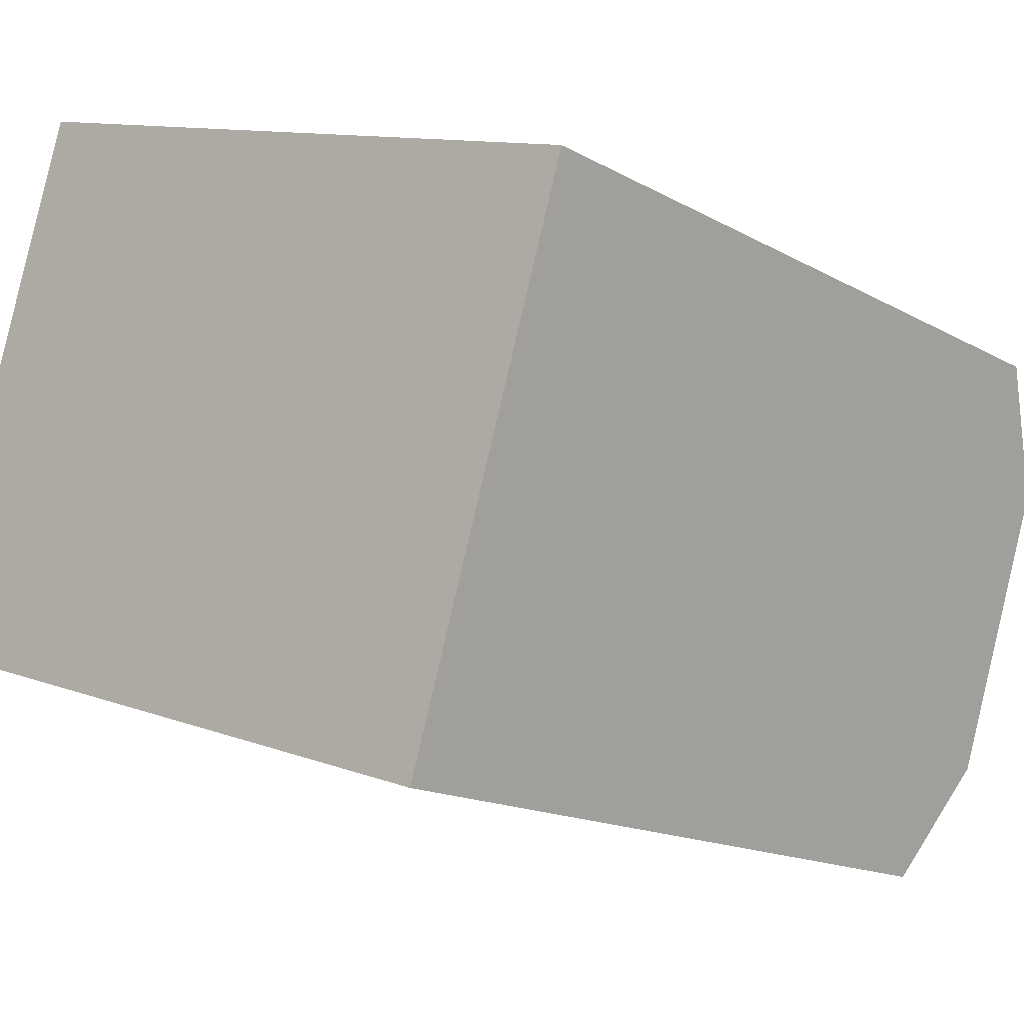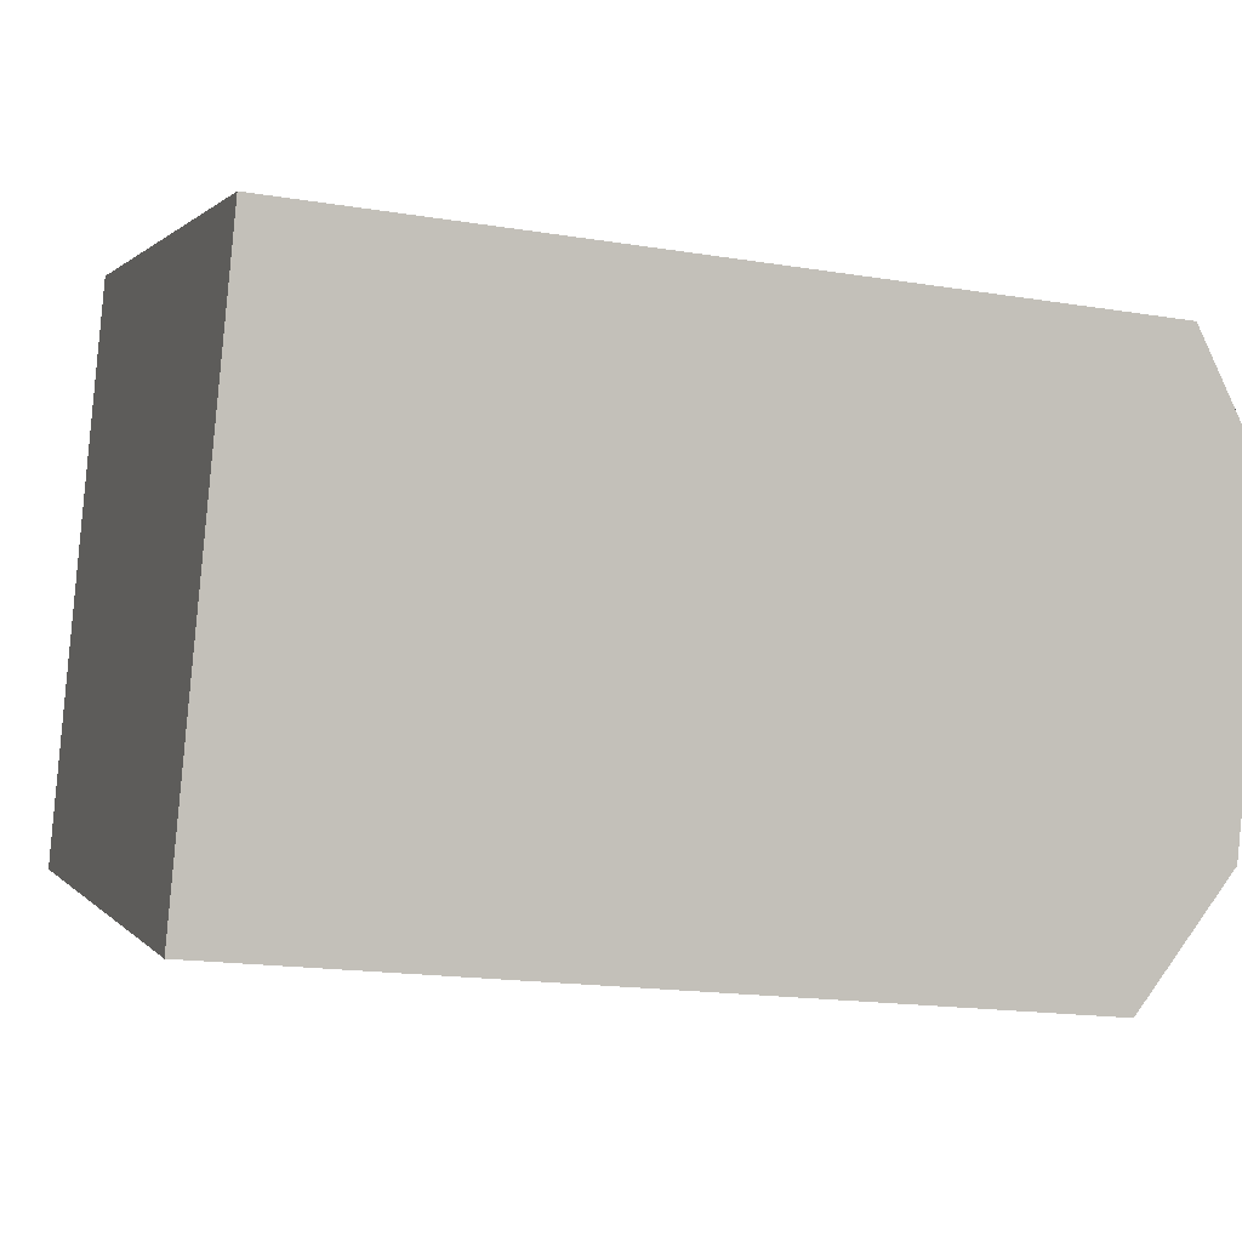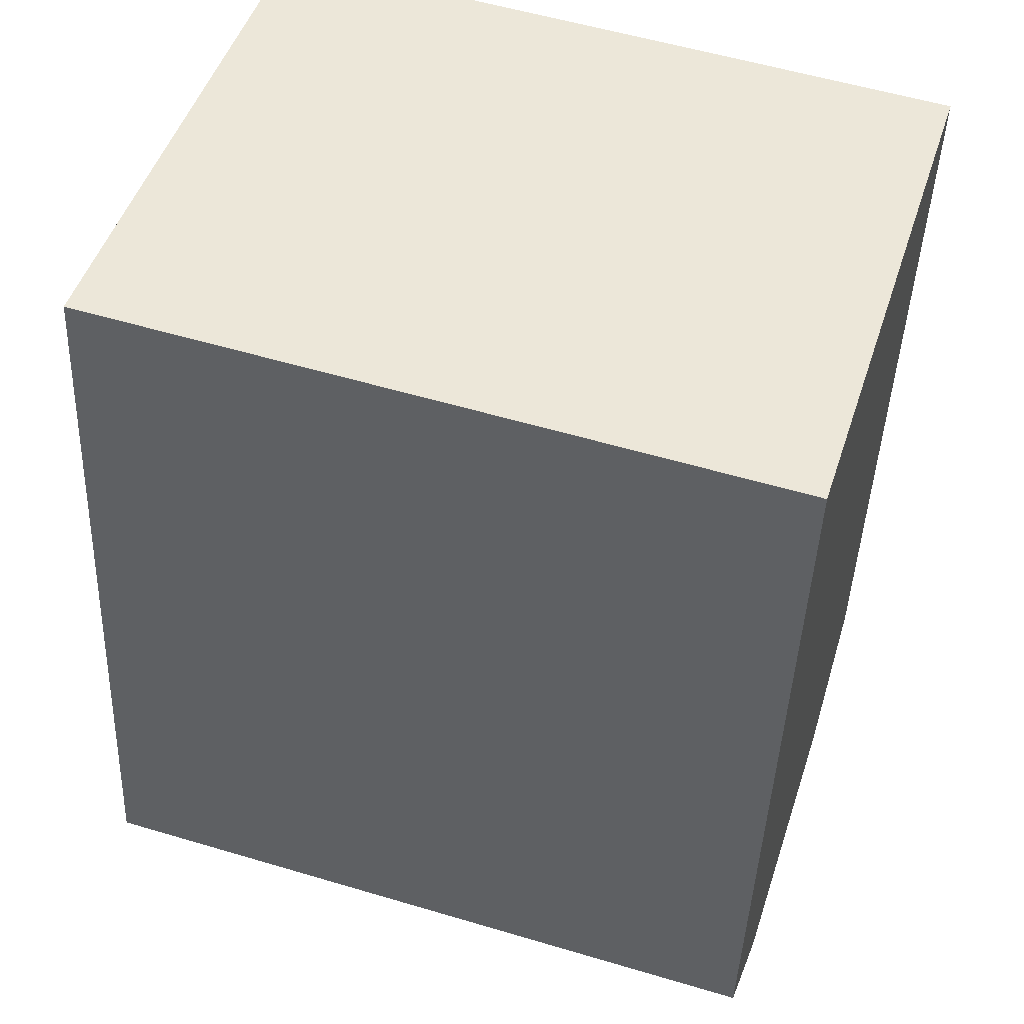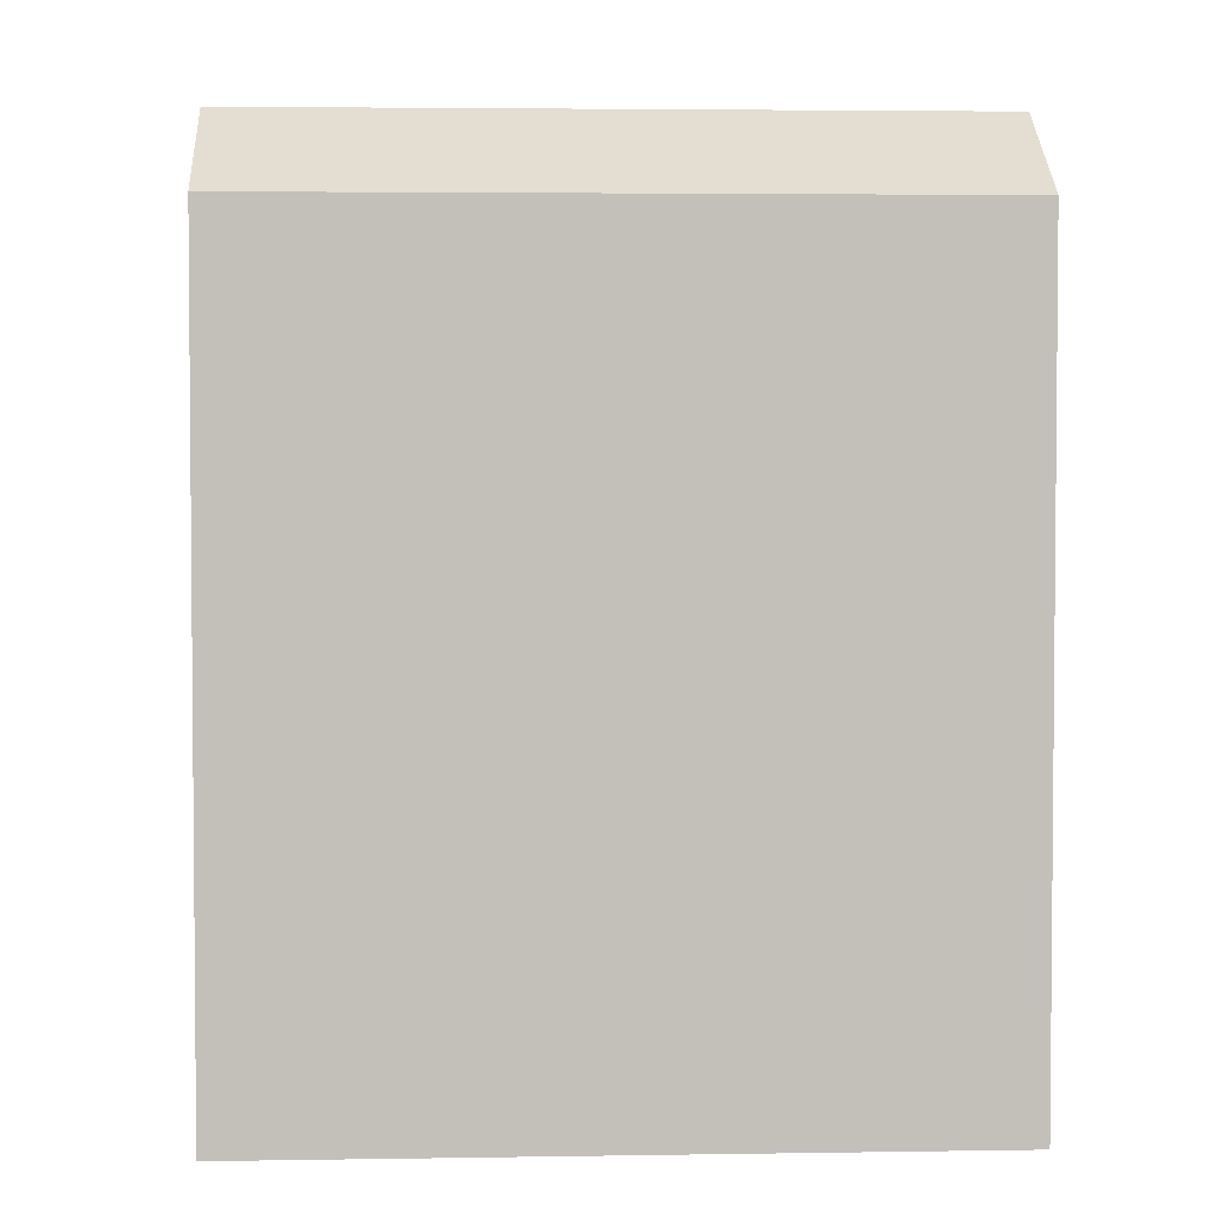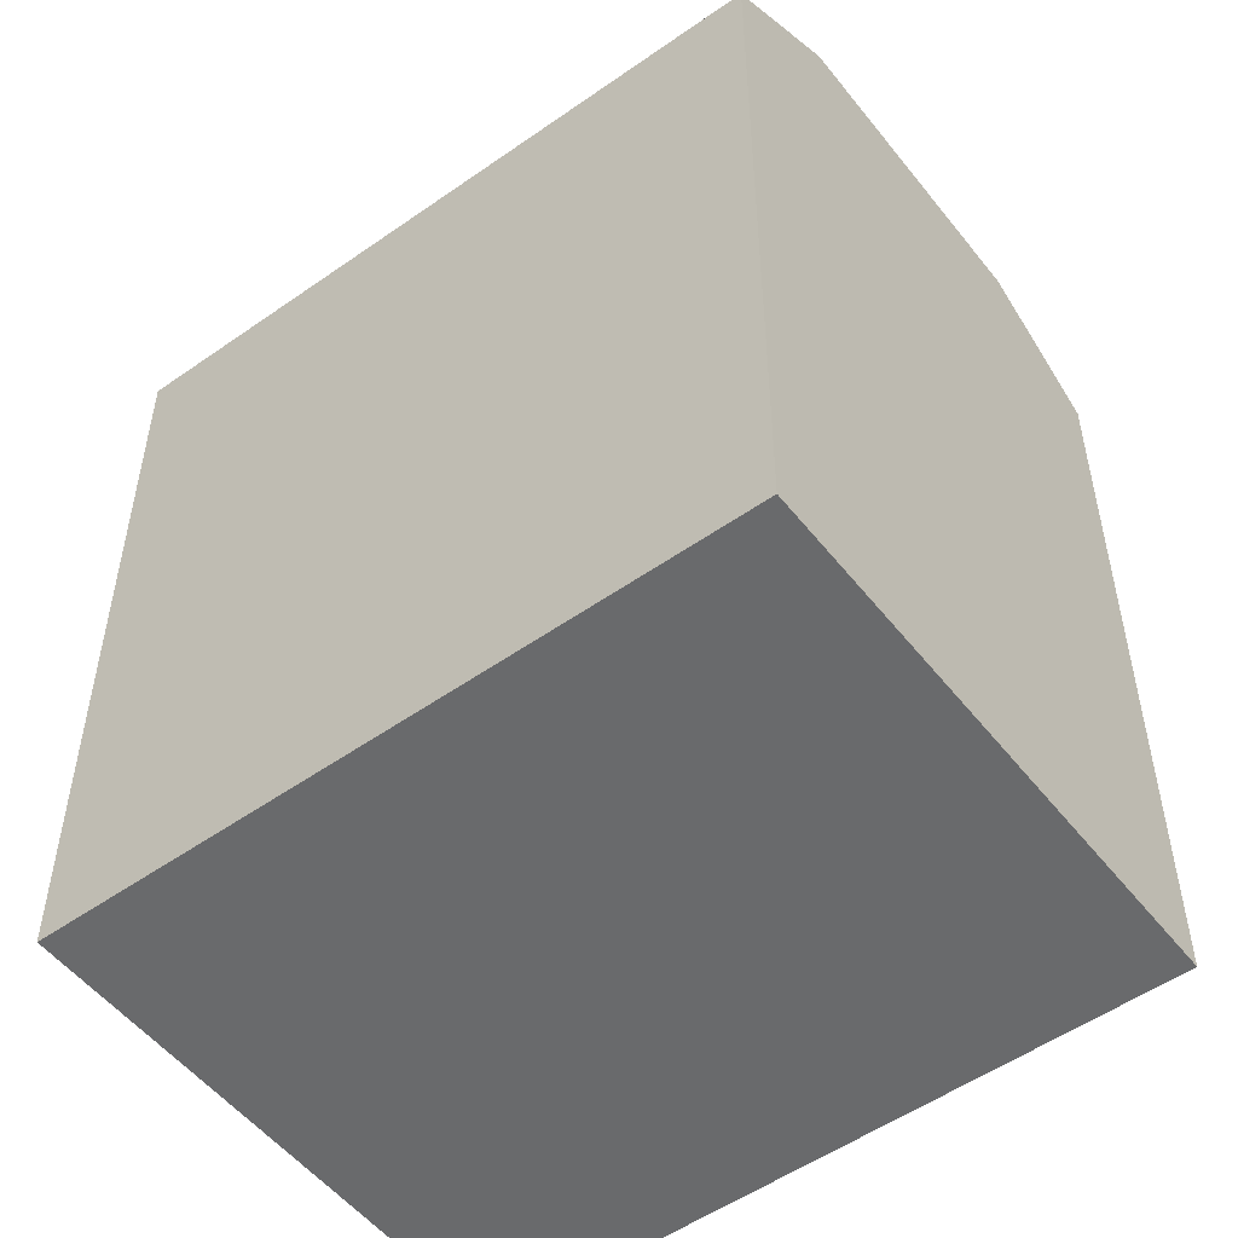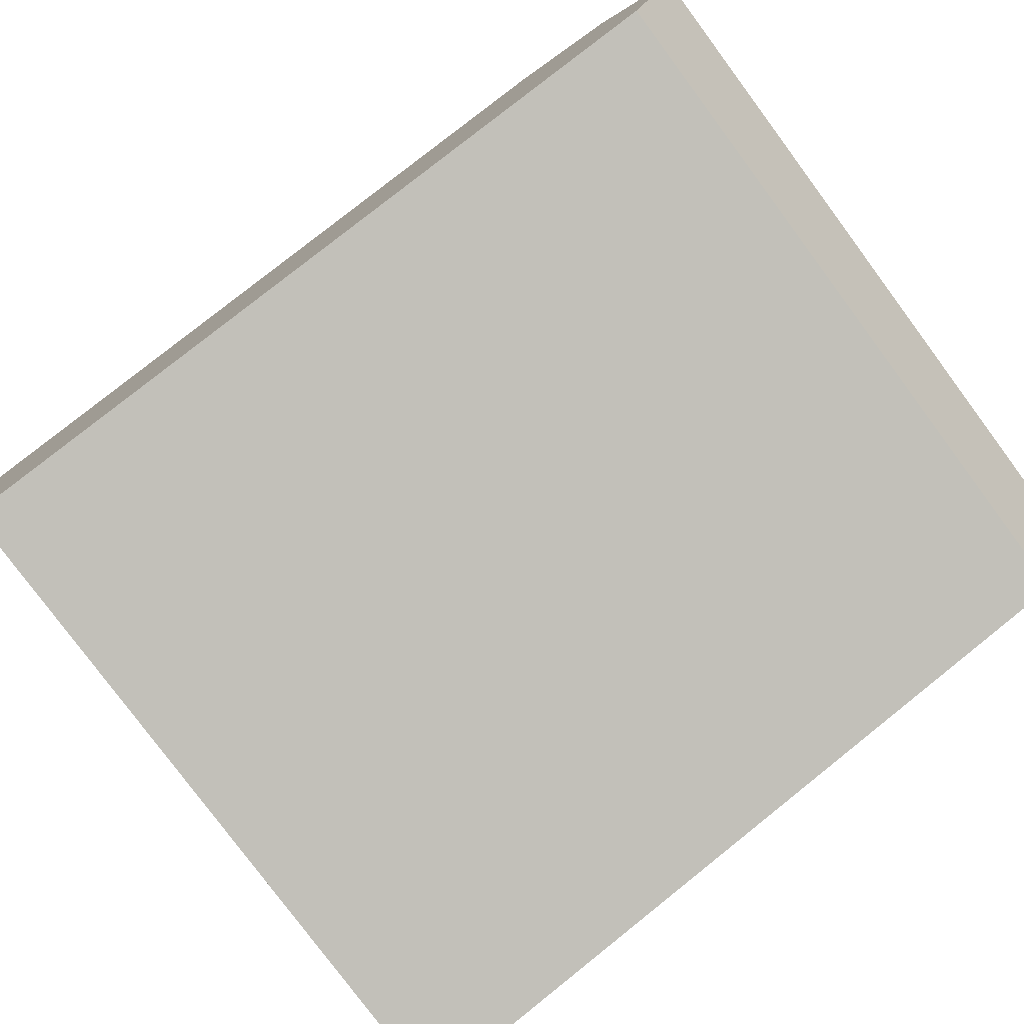
<metadata>
{"format":"obj","ext":"obj","renderer":"f3d","projection":"perspective","resolution":1024,"background":"white","views":[{"elev":-15.2,"azim":40.0,"up":"+Z"},{"elev":-17.4,"azim":71.9,"up":"+Z"},{"elev":-42.7,"azim":-2.2,"up":"+Z"},{"elev":3.5,"azim":-165.7,"up":"+Y"},{"elev":-52.9,"azim":-125.4,"up":"+Y"},{"elev":79.2,"azim":51.4,"up":"+Z"}]}
</metadata>
<code>
v  17.59 1.356e-16 -2.214
v  0 0 0
v  16.64 3.226e-16 -5.269
v  19.86 -3.102e-16 5.066
v  20.81 -4.972e-16 8.12
v  4.175 -8.198e-16 13.39
v  0.9523 -1.87e-16 3.054
v  3.223 -6.328e-16 10.33
v  3.223 21.51 10.33
v  20.81 19.51 8.12
v  19.86 21.51 5.066
v  4.175 19.51 13.39
v  0.9528 21.51 3.053
v  17.59 21.51 -2.215
v  0.0004155 19.51 -0.0006179
v  16.64 19.51 -5.269
g defaultobject
f 1 2 3
f 2 1 4
f 2 4 5
f 2 5 6
f 2 6 7
f 7 6 8
f 9 10 11
f 10 9 12
f 13 11 14
f 11 13 9
f 15 14 16
f 14 15 13
f 11 16 14
f 16 11 10
f 16 10 3
f 3 10 5
f 3 5 1
f 1 5 4
f 15 9 13
f 9 15 12
f 12 15 2
f 12 2 6
f 6 2 7
f 6 7 8
f 5 12 6
f 12 5 10
f 15 3 2
f 3 15 16

</code>
